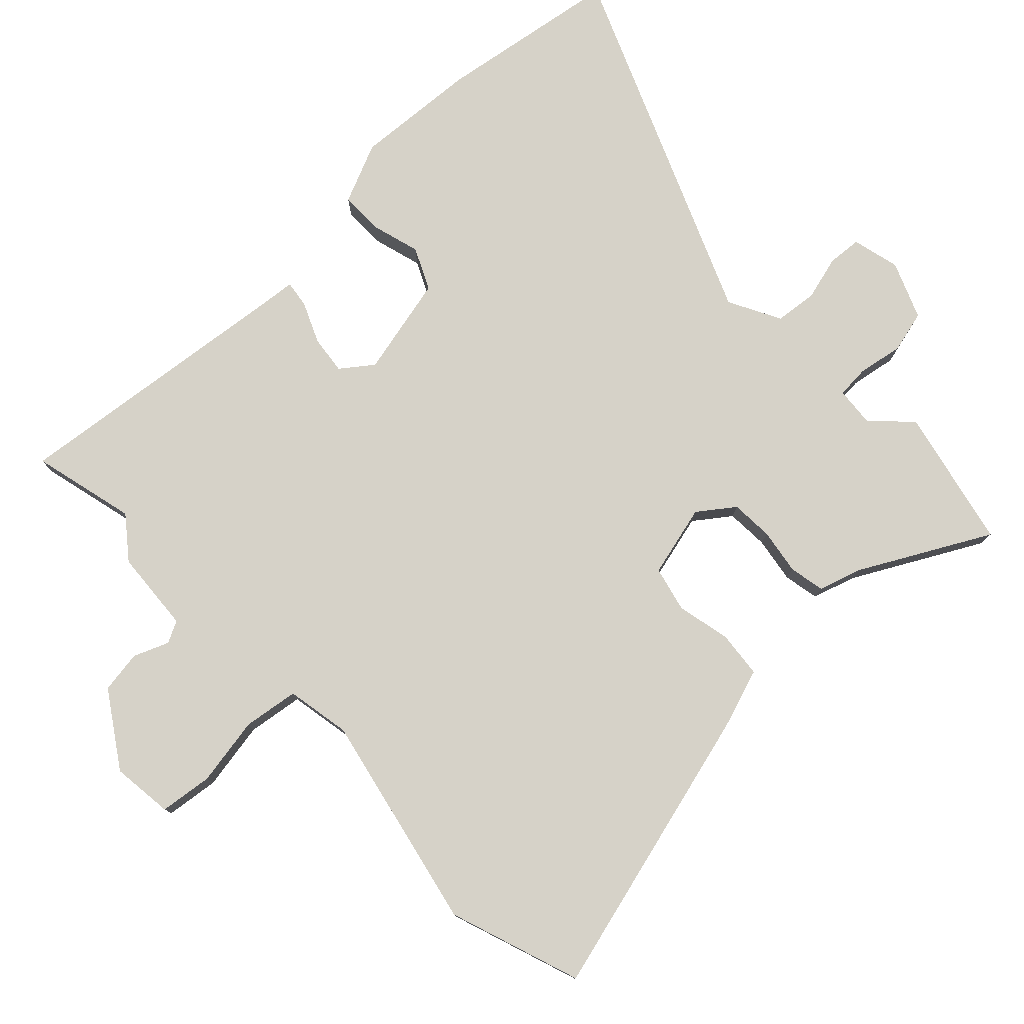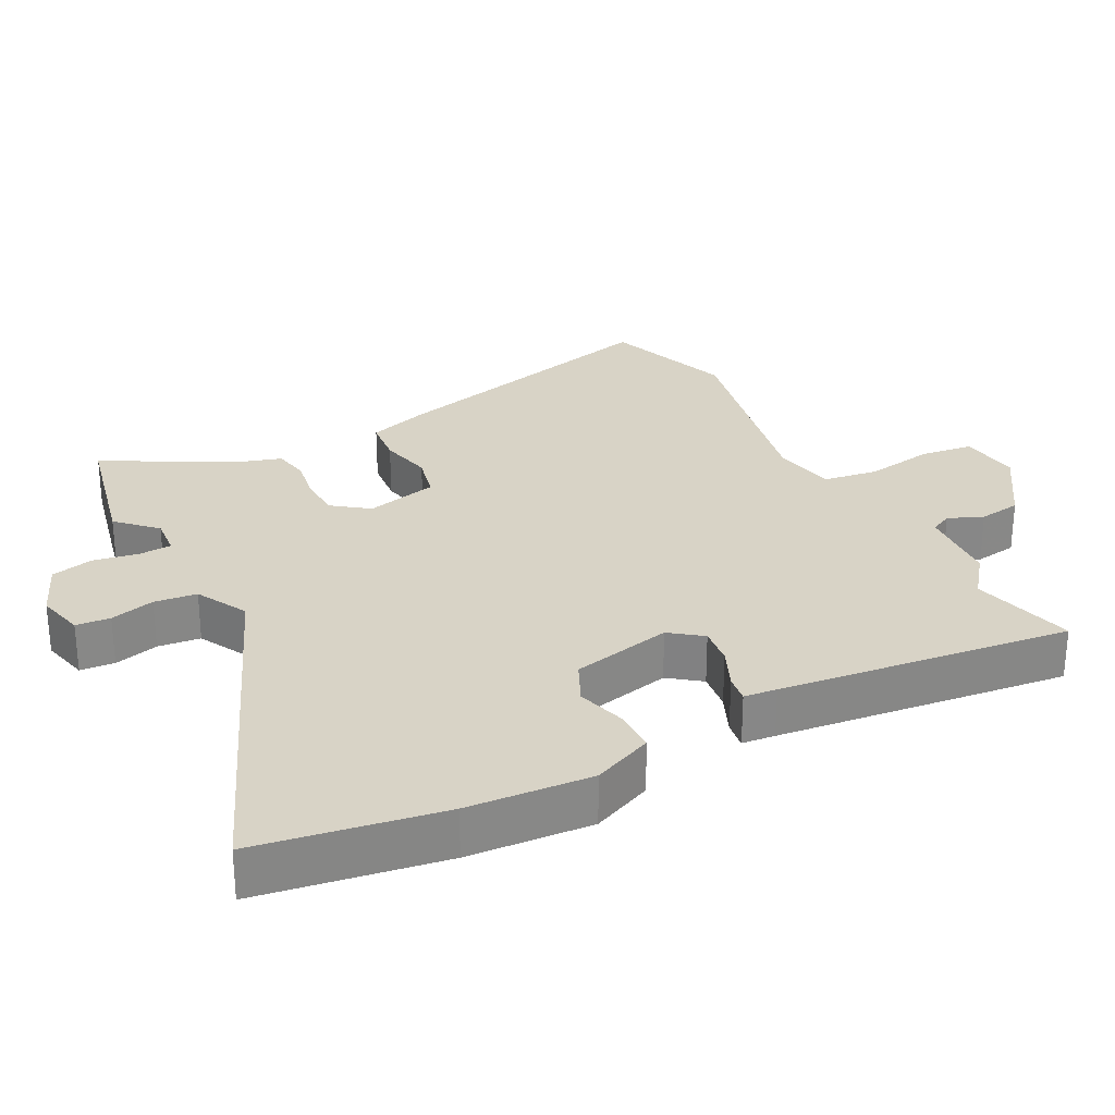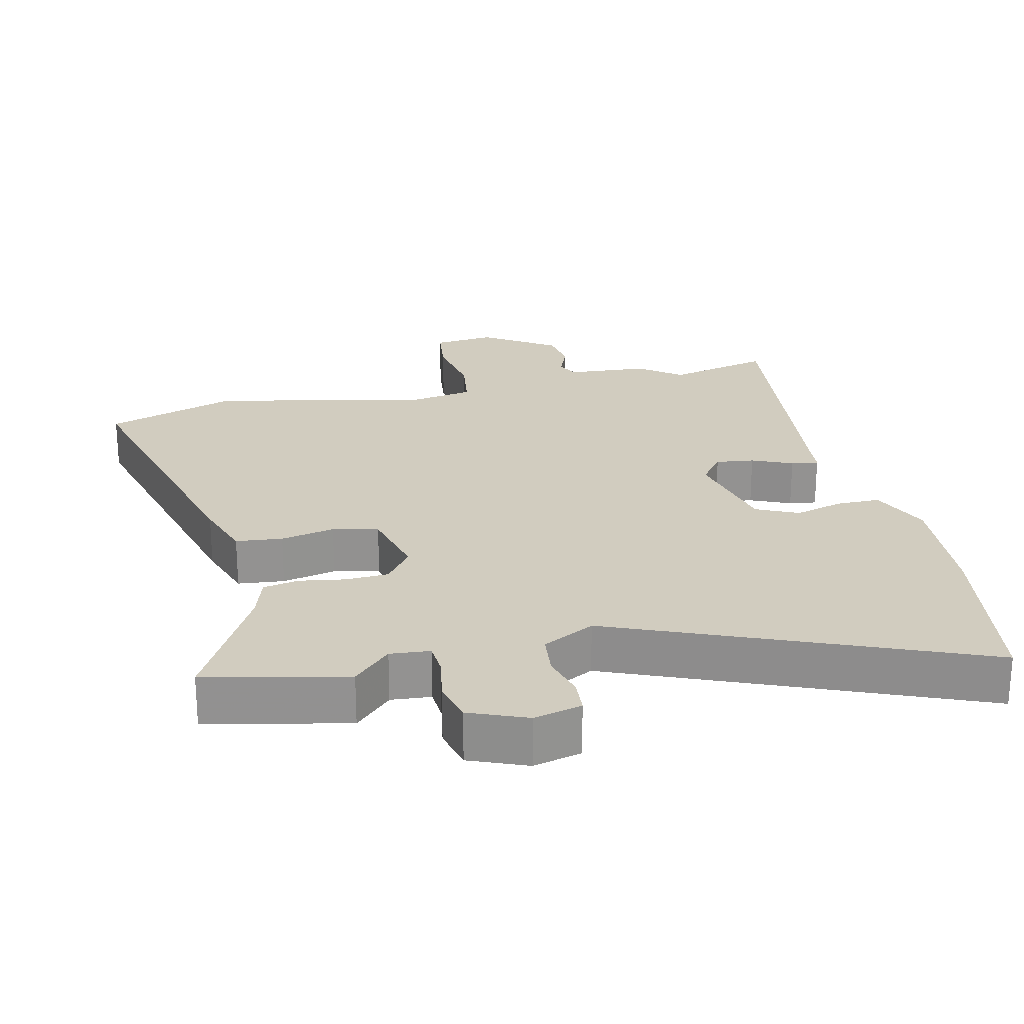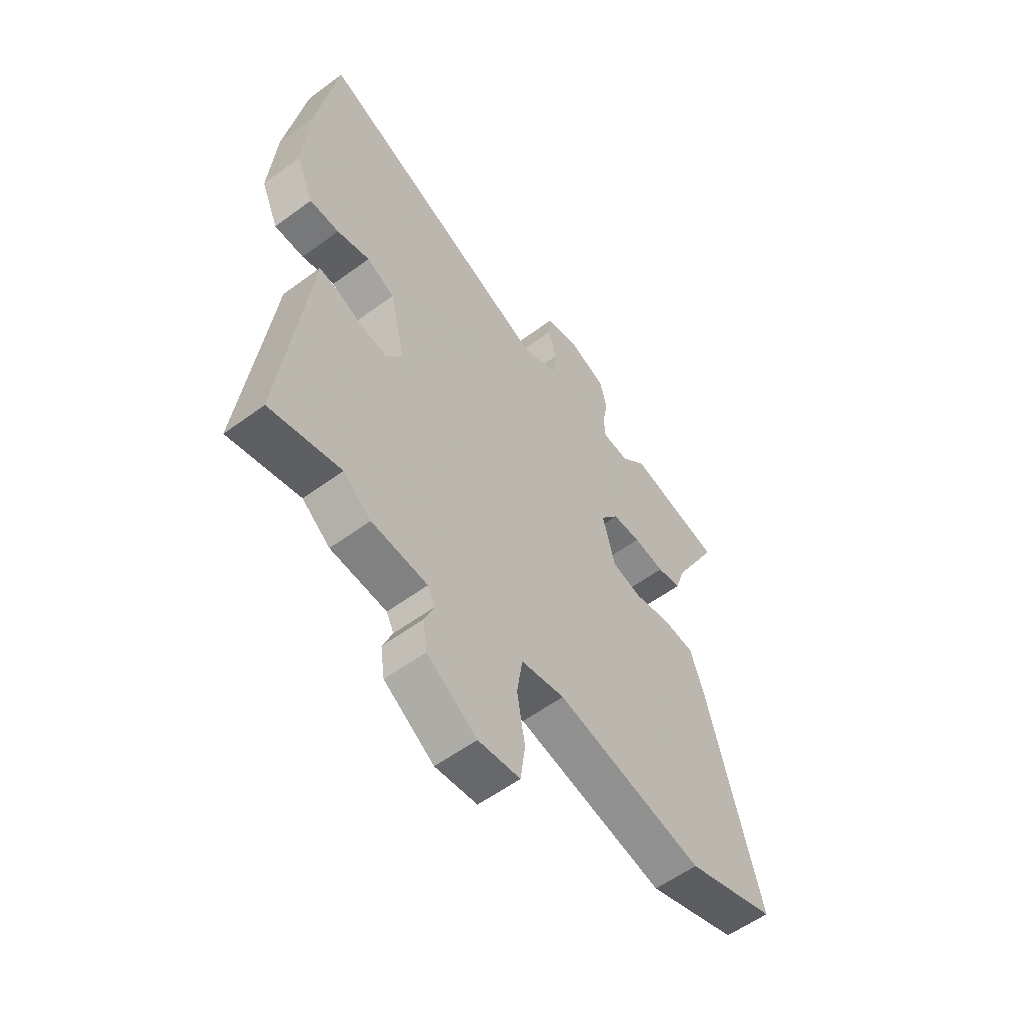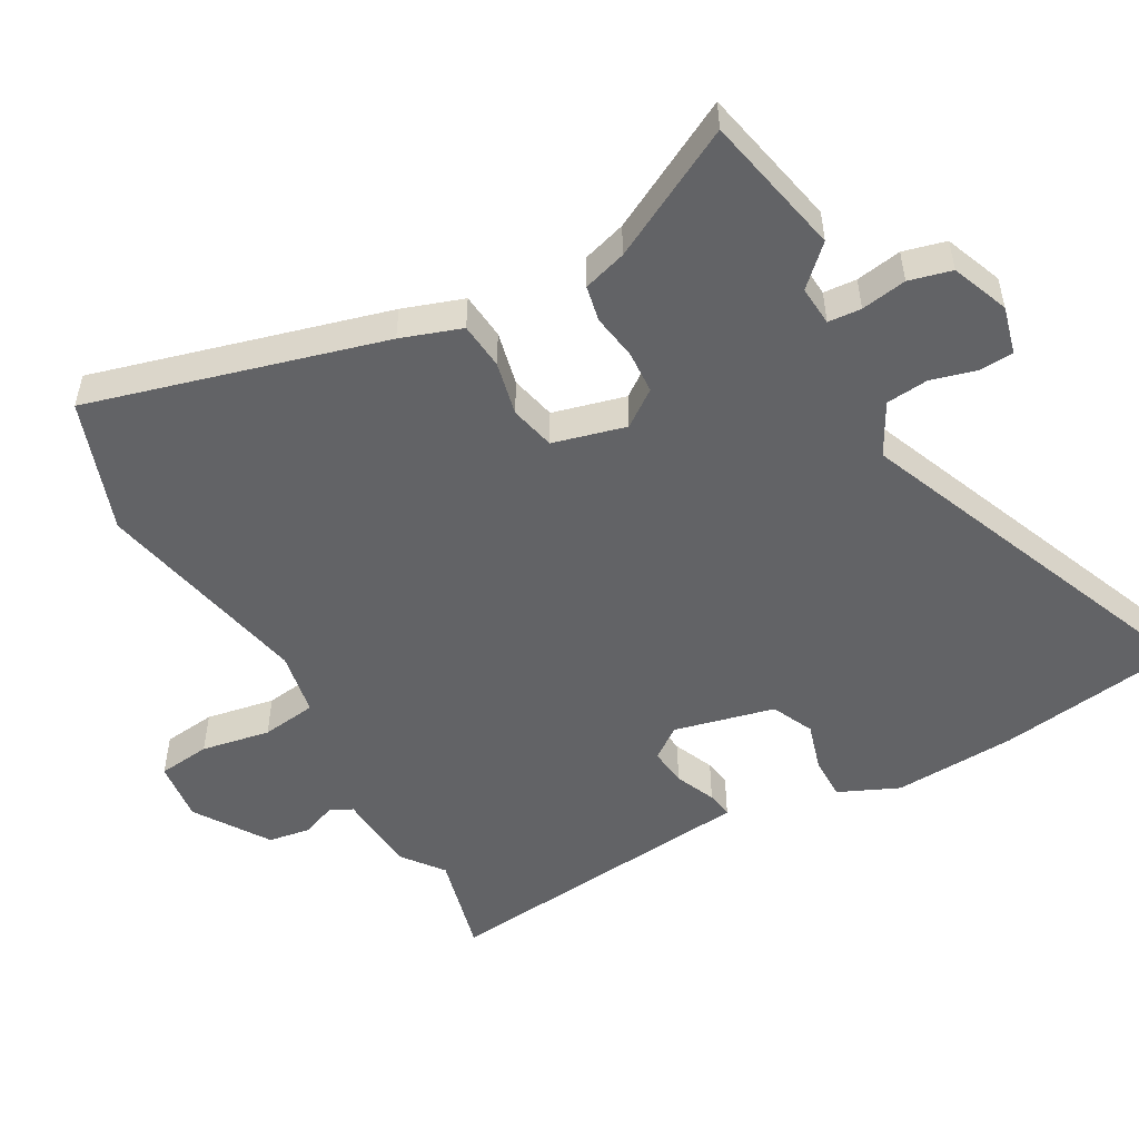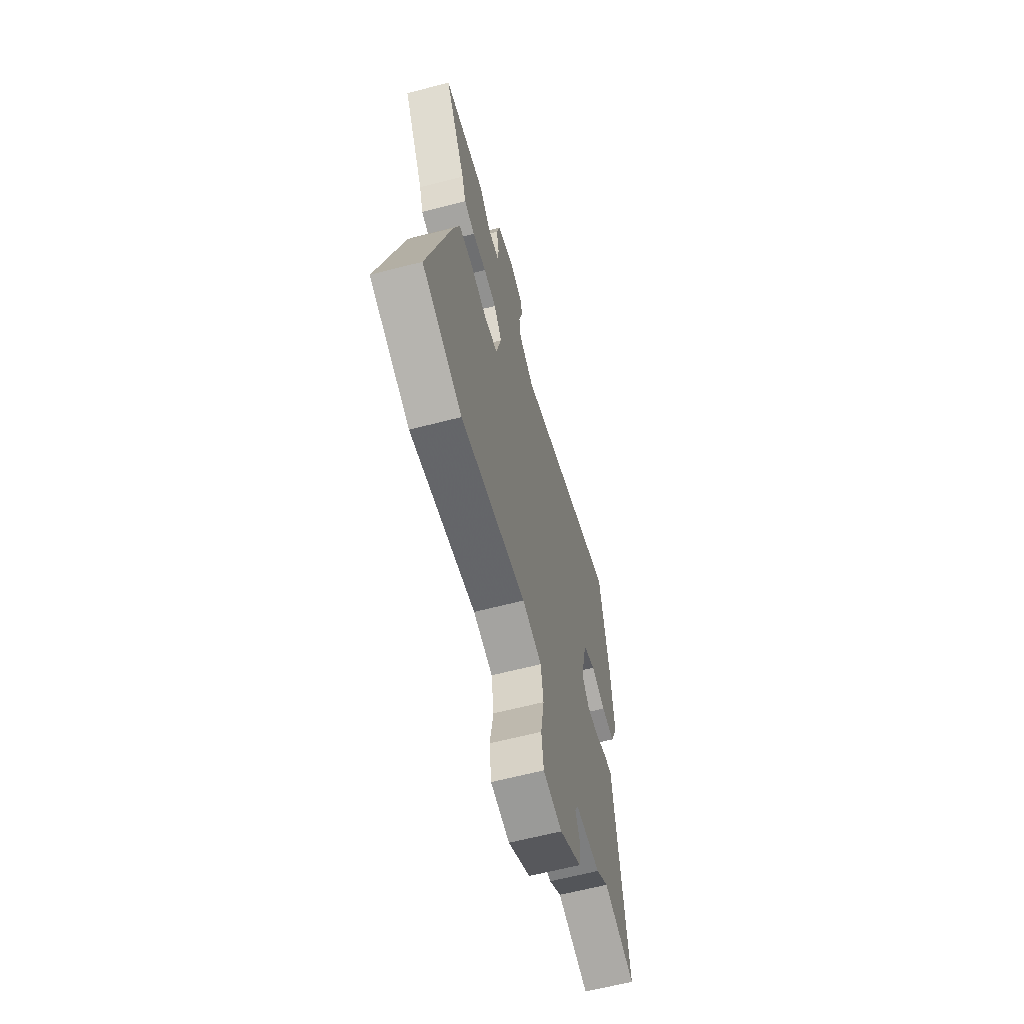
<metadata>
{"format":"obj","ext":"obj","renderer":"f3d","projection":"perspective","resolution":1024,"background":"white","views":[{"elev":78.1,"azim":-133.9,"up":"+Y"},{"elev":27.8,"azim":62.4,"up":"+Y"},{"elev":23.9,"azim":-13.1,"up":"+Y"},{"elev":-57.3,"azim":127.4,"up":"+Z"},{"elev":-50.9,"azim":-61.5,"up":"+Y"},{"elev":-63.3,"azim":-75.3,"up":"+Z"}]}
</metadata>
<code>
v 0.508 0.07 -0.502
v 0.356 0.07 -0.465
v 0.296 0.07 -0.512
v 0.176 0.07 -0.521
v 0.16 0.07 -0.553
v 0.181 0.07 -0.604
v 0.172 0.07 -0.666
v 0.065 0.07 -0.737
v -0.025 0.07 -0.727
v -0.035 0.07 -0.65
v -0.018 0.07 -0.549
v -0.03 0.07 -0.468
v -0.124 0.07 -0.451
v -0.441 0.07 -0.52
v -0.634 0.07 -0.454
v -0.523 0.07 -0.026
v -0.494 0.07 0.062
v -0.426 0.07 0.069
v -0.347 0.07 0.052
v -0.281 0.07 0.068
v -0.255 0.07 0.174
v -0.294 0.07 0.226
v -0.356 0.07 0.229
v -0.423 0.07 0.218
v -0.475 0.07 0.228
v -0.495 0.07 0.291
v -0.597 0.07 0.478
v -0.392 0.07 0.524
v -0.338 0.07 0.47
v -0.28 0.07 0.475
v -0.277 0.07 0.523
v -0.289 0.07 0.589
v -0.274 0.07 0.651
v -0.191 0.07 0.685
v -0.121 0.07 0.668
v -0.117 0.07 0.618
v -0.134 0.07 0.553
v -0.127 0.07 0.491
v -0.051 0.07 0.451
v 0.472 0.07 0.67
v 0.516 0.07 0.402
v 0.529 0.07 0.222
v 0.491 0.07 0.134
v 0.427 0.07 0.134
v 0.356 0.07 0.154
v 0.295 0.07 0.125
v 0.262 0.07 -0.022
v 0.297 0.07 -0.068
v 0.353 0.07 -0.061
v 0.412 0.07 -0.035
v 0.452 0.07 -0.029
v 0.457 0.07 -0.077
v 0.508 0 -0.502
v 0.356 0 -0.465
v 0.296 0 -0.512
v 0.176 0 -0.521
v 0.16 0 -0.553
v 0.181 0 -0.604
v 0.172 0 -0.666
v 0.065 0 -0.737
v -0.025 0 -0.727
v -0.035 0 -0.65
v -0.018 0 -0.549
v -0.03 0 -0.468
v -0.124 0 -0.451
v -0.441 0 -0.52
v -0.634 0 -0.454
v -0.523 0 -0.026
v -0.494 0 0.062
v -0.426 0 0.069
v -0.347 0 0.052
v -0.281 0 0.068
v -0.255 0 0.174
v -0.294 0 0.226
v -0.356 0 0.229
v -0.423 0 0.218
v -0.475 0 0.228
v -0.495 0 0.291
v -0.597 0 0.478
v -0.392 0 0.524
v -0.338 0 0.47
v -0.28 0 0.475
v -0.277 0 0.523
v -0.289 0 0.589
v -0.274 0 0.651
v -0.191 0 0.685
v -0.121 0 0.668
v -0.117 0 0.618
v -0.134 0 0.553
v -0.127 0 0.491
v -0.051 0 0.451
v 0.472 0 0.67
v 0.516 0 0.402
v 0.529 0 0.222
v 0.491 0 0.134
v 0.427 0 0.134
v 0.356 0 0.154
v 0.295 0 0.125
v 0.262 0 -0.022
v 0.297 0 -0.068
v 0.353 0 -0.061
v 0.412 0 -0.035
v 0.452 0 -0.029
v 0.457 0 -0.077
f 49 50 51 52
f 52 1 2
f 49 52 2
f 48 49 2
f 2 3 4
f 48 2 4
f 47 48 4
f 43 44 45
f 42 43 45
f 41 42 45
f 40 41 45
f 39 40 45
f 38 39 45 46
f 35 36 37
f 34 35 37
f 33 34 37
f 32 33 37
f 31 32 37
f 30 31 37 38
f 26 27 28 29
f 26 29 30
f 25 26 30
f 24 25 30
f 23 24 30
f 22 23 30 38
f 17 18 19
f 16 17 19
f 15 16 19
f 14 15 19
f 13 14 19
f 12 13 19 20
f 9 10 11
f 8 9 11
f 7 8 11
f 6 7 11
f 5 6 11
f 5 11 12
f 4 5 12
f 47 4 12
f 38 46 47
f 22 38 47
f 21 22 47
f 12 20 21 47
f 104 103 102 101
f 54 53 104
f 54 104 101
f 54 101 100
f 56 55 54
f 56 54 100
f 56 100 99
f 97 96 95
f 97 95 94
f 97 94 93
f 97 93 92
f 97 92 91
f 98 97 91 90
f 89 88 87
f 89 87 86
f 89 86 85
f 89 85 84
f 89 84 83
f 90 89 83 82
f 81 80 79 78
f 82 81 78
f 82 78 77
f 82 77 76
f 82 76 75
f 90 82 75 74
f 71 70 69
f 71 69 68
f 71 68 67
f 71 67 66
f 71 66 65
f 72 71 65 64
f 63 62 61
f 63 61 60
f 63 60 59
f 63 59 58
f 63 58 57
f 64 63 57
f 64 57 56
f 64 56 99
f 99 98 90
f 99 90 74
f 99 74 73
f 99 73 72 64
f 1 53 54 2
f 2 54 55 3
f 3 55 56 4
f 4 56 57 5
f 5 57 58 6
f 6 58 59 7
f 7 59 60 8
f 8 60 61 9
f 9 61 62 10
f 10 62 63 11
f 11 63 64 12
f 12 64 65 13
f 13 65 66 14
f 14 66 67 15
f 15 67 68 16
f 16 68 69 17
f 17 69 70 18
f 18 70 71 19
f 19 71 72 20
f 20 72 73 21
f 21 73 74 22
f 22 74 75 23
f 23 75 76 24
f 24 76 77 25
f 25 77 78 26
f 26 78 79 27
f 27 79 80 28
f 28 80 81 29
f 29 81 82 30
f 30 82 83 31
f 31 83 84 32
f 32 84 85 33
f 33 85 86 34
f 34 86 87 35
f 35 87 88 36
f 36 88 89 37
f 37 89 90 38
f 38 90 91 39
f 39 91 92 40
f 40 92 93 41
f 41 93 94 42
f 42 94 95 43
f 43 95 96 44
f 44 96 97 45
f 45 97 98 46
f 46 98 99 47
f 47 99 100 48
f 48 100 101 49
f 49 101 102 50
f 50 102 103 51
f 51 103 104 52
f 52 104 53 1

</code>
